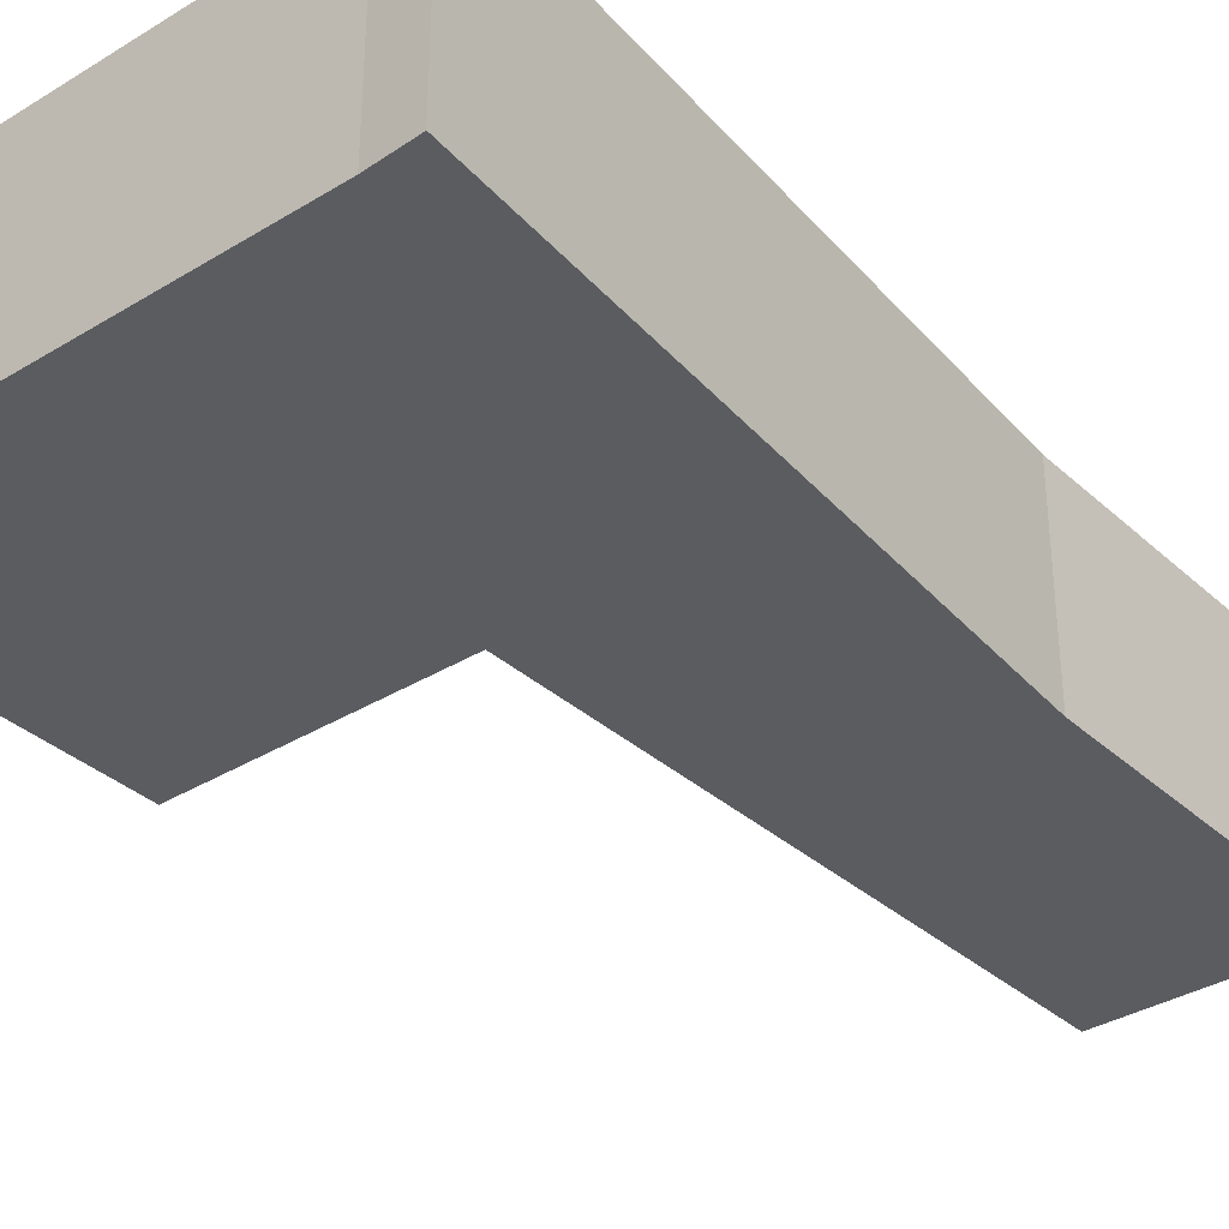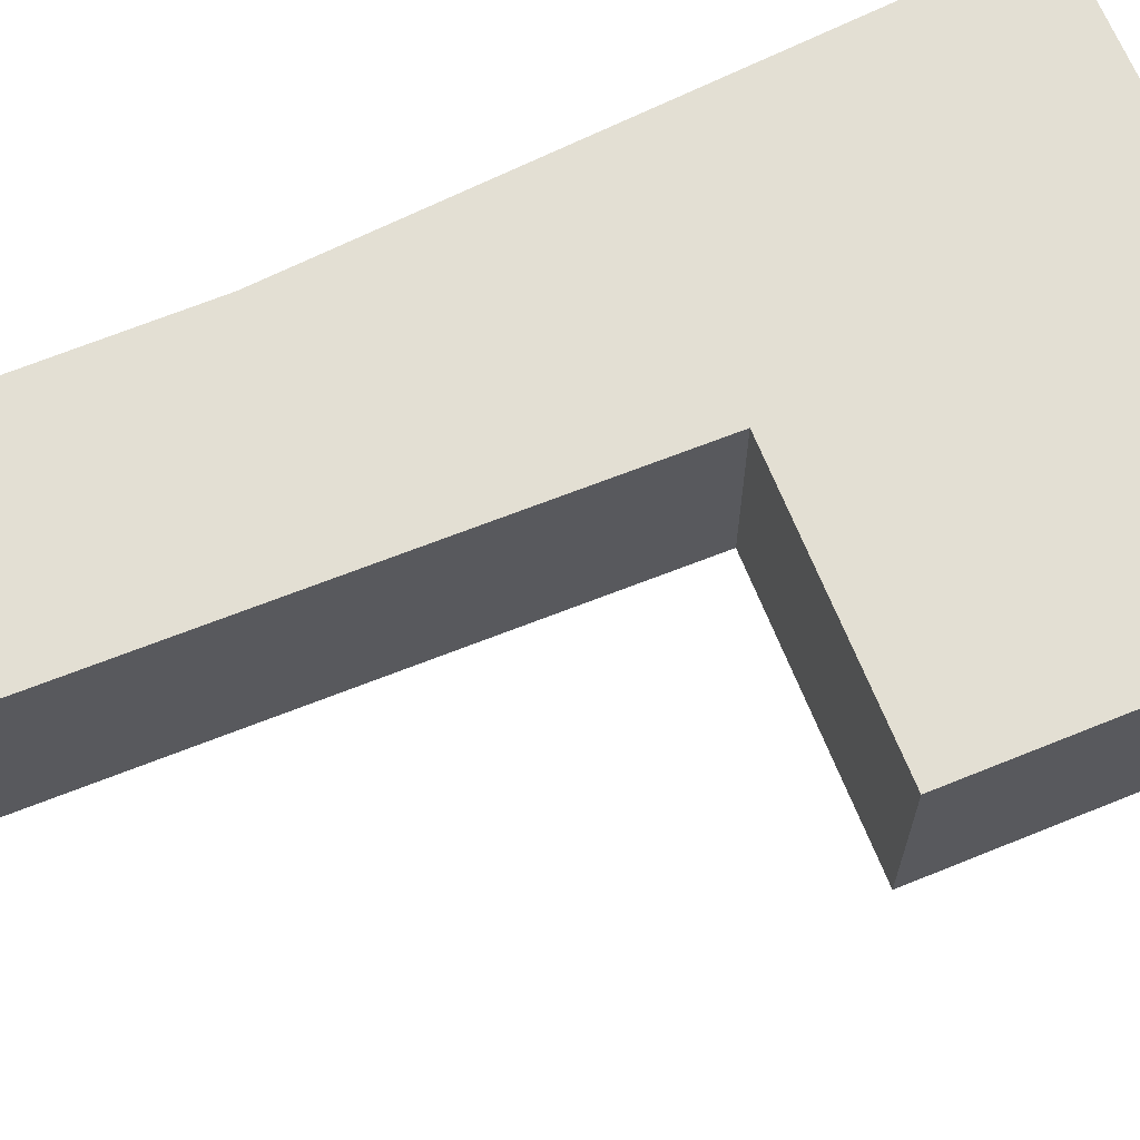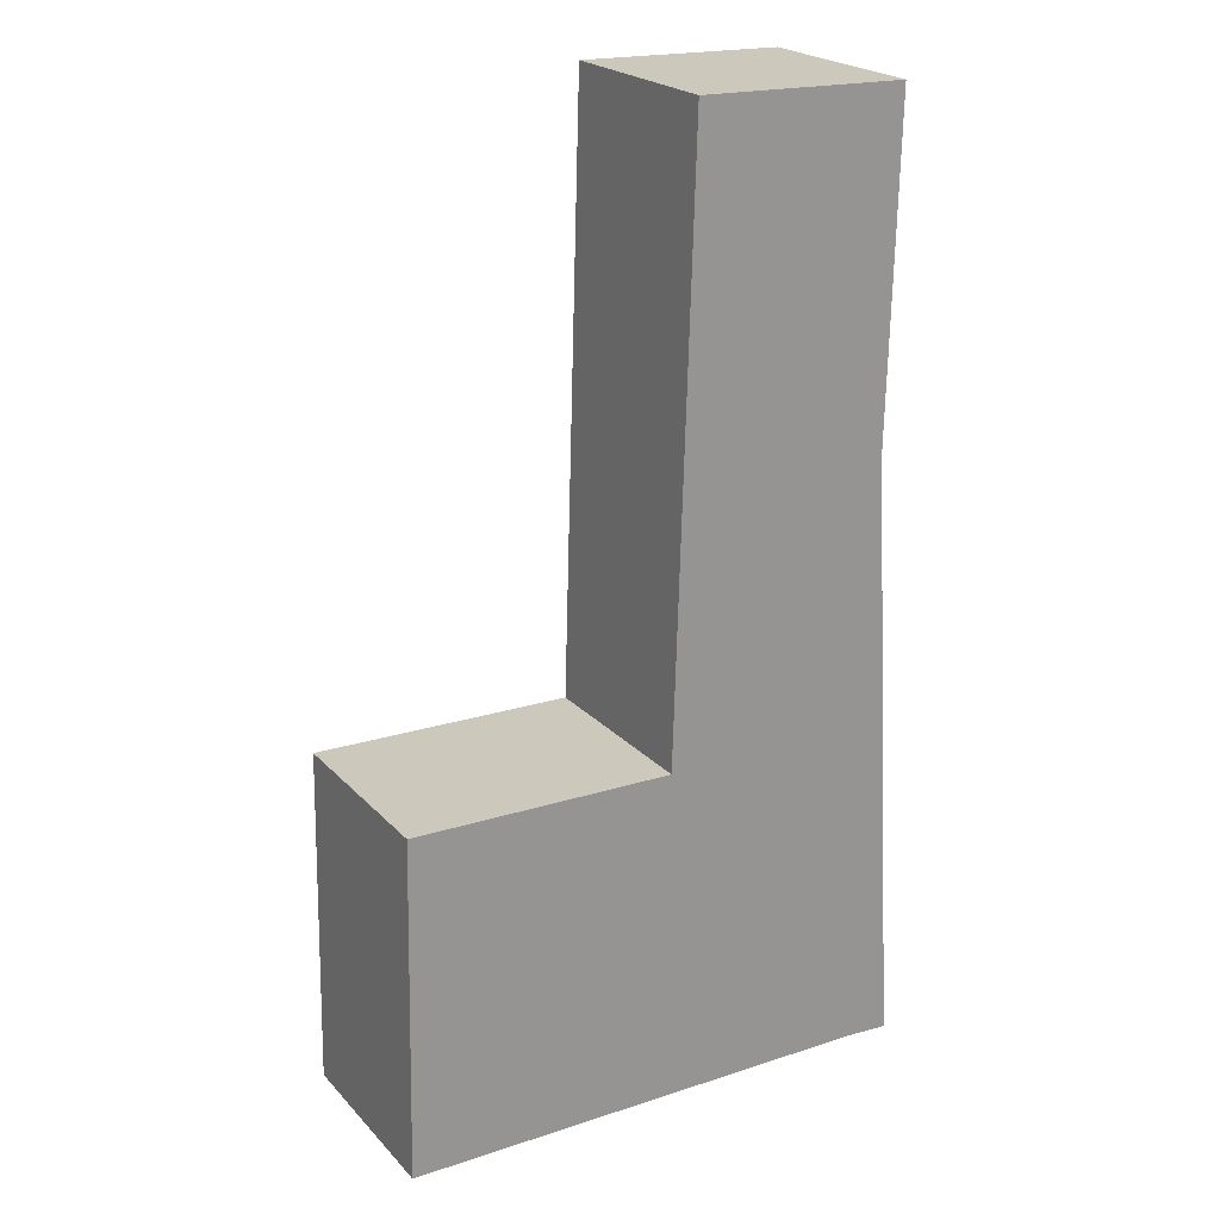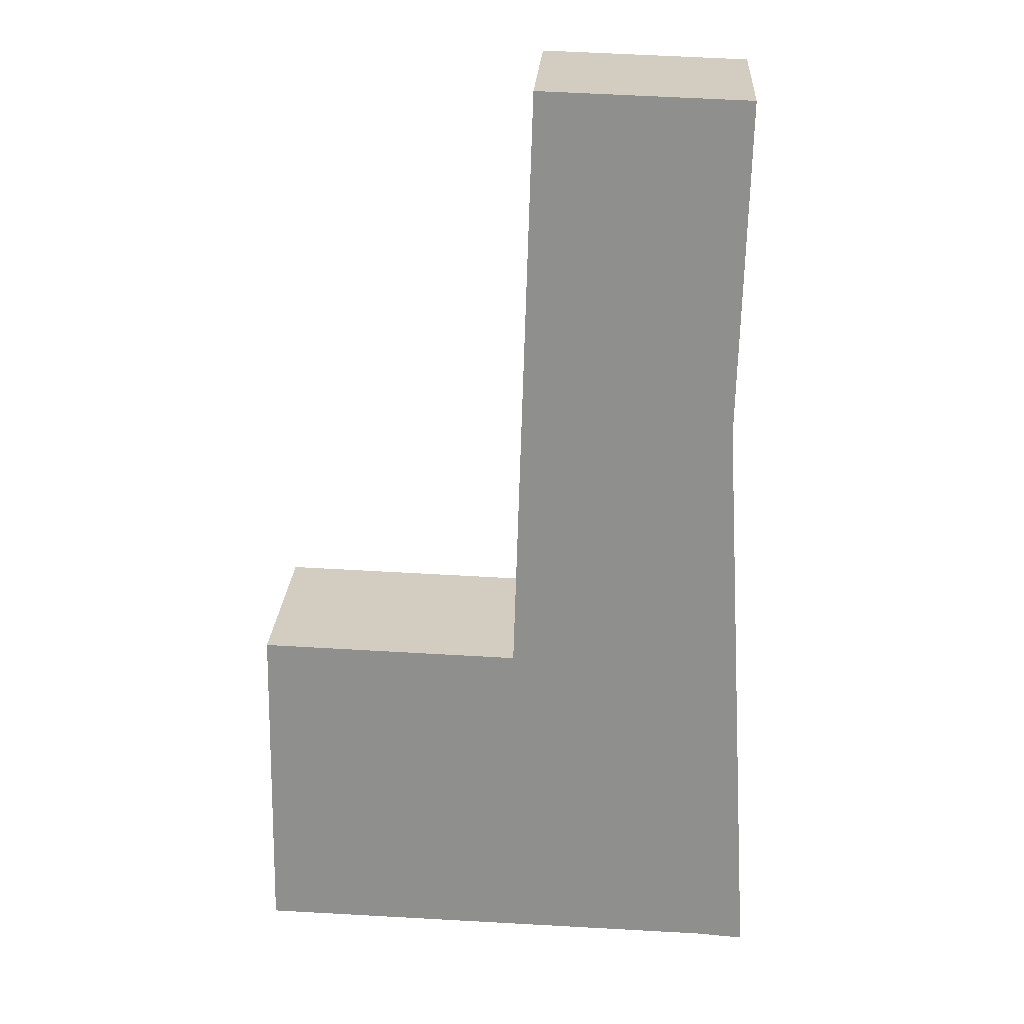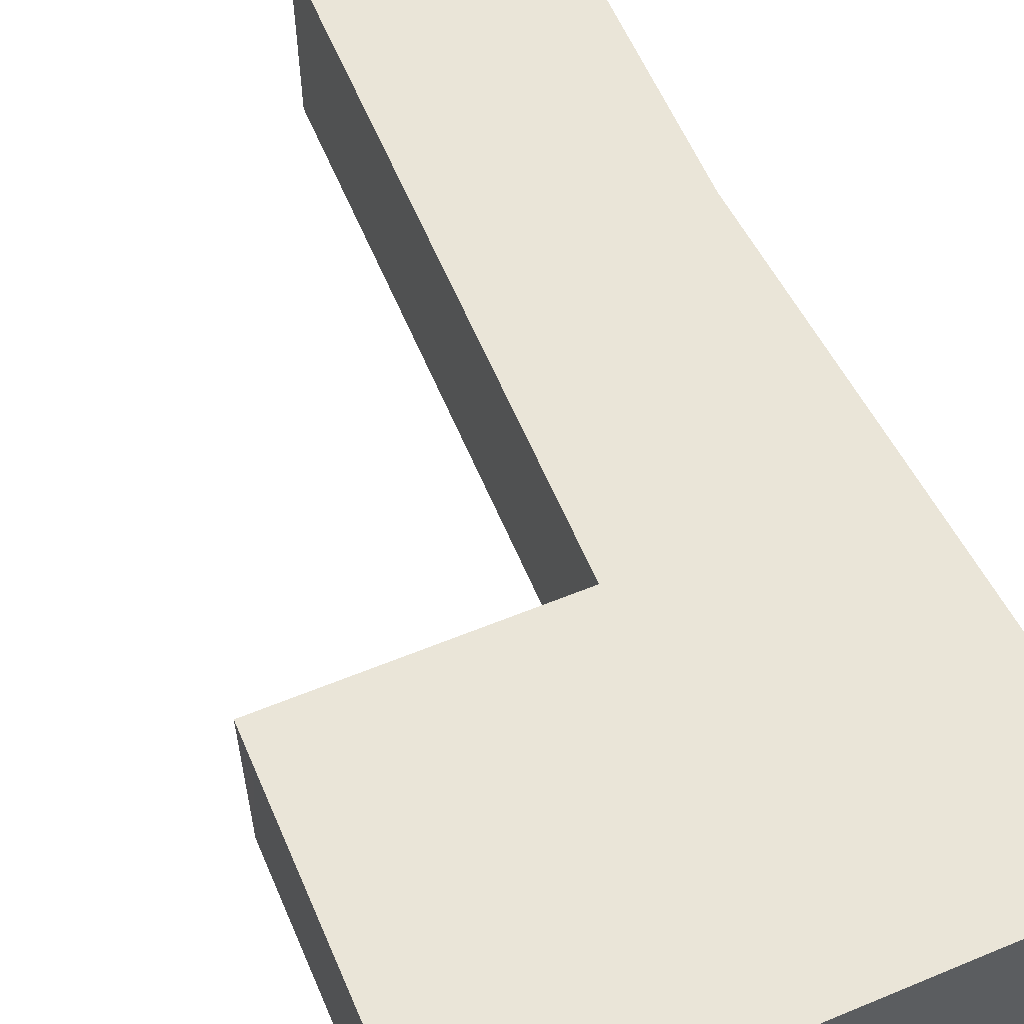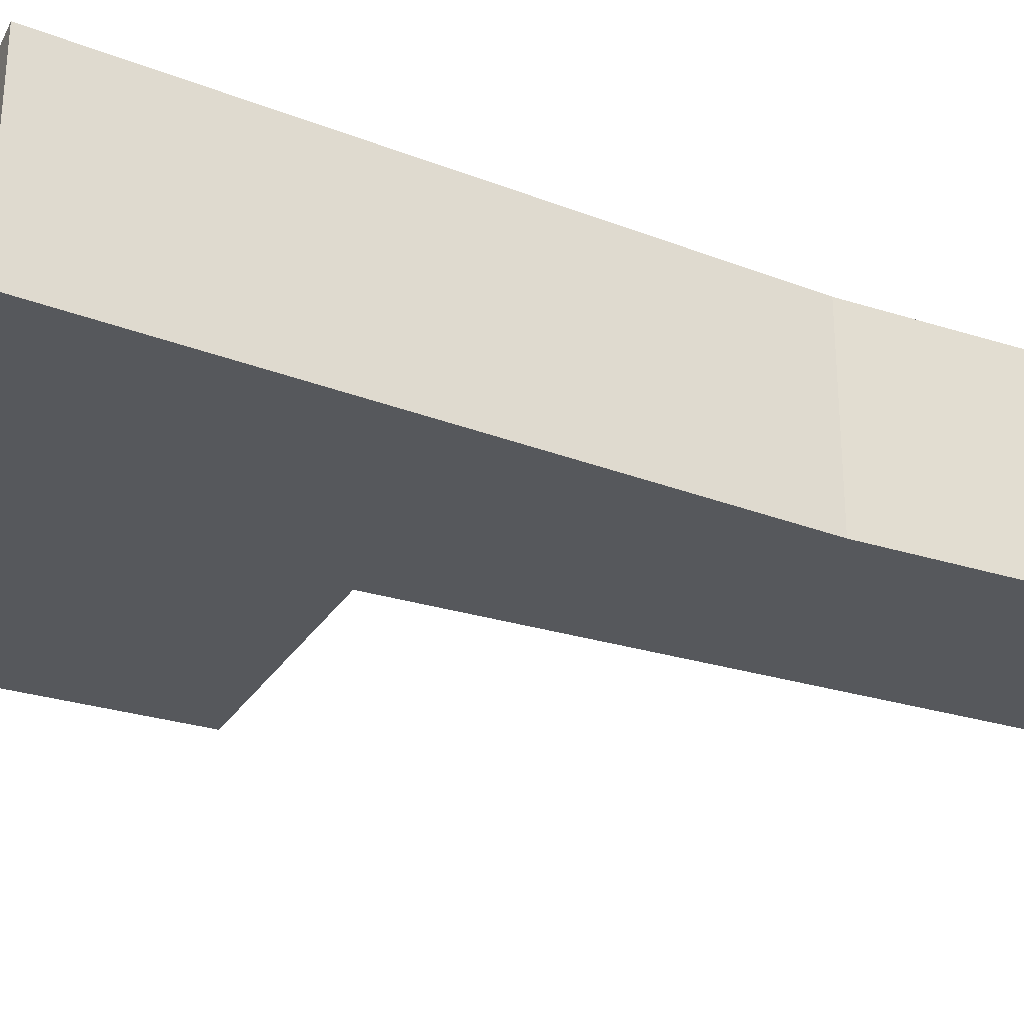
<metadata>
{"format":"obj","ext":"obj","renderer":"f3d","projection":"perspective","resolution":1024,"background":"white","views":[{"elev":-34.4,"azim":-141.8,"up":"+Y"},{"elev":67.0,"azim":66.6,"up":"+Y"},{"elev":22.8,"azim":149.1,"up":"+Z"},{"elev":24.3,"azim":-176.5,"up":"+Z"},{"elev":59.6,"azim":155.6,"up":"+Y"},{"elev":-28.2,"azim":-117.1,"up":"+Y"}]}
</metadata>
<code>
v  18.7 6.857 11.51
v  9.21 6.857 12.54
v  18.68 6.857 12.8
v  18.94 6.857 0.495
v  8.645 6.857 0.271
v  1.309 6.857 21.96
v  0.742 6.857 12.45
v  1.63 6.857 0.119
v  0 6.857 4.199e-16
v  9.118 6.857 15.49
v  1.056 6.857 33.97
v  8.535 6.857 34.2
v  9.207 6.857 12.64
v  1.056 -2.08e-15 33.97
v  8.535 -2.094e-15 34.2
v  9.21 -7.676e-16 12.54
v  18.68 -7.835e-16 12.8
v  9.118 -9.487e-16 15.49
v  9.207 -7.738e-16 12.64
v  18.94 -3.031e-17 0.495
v  18.7 -7.047e-16 11.51
v  8.645 -1.659e-17 0.271
v  1.63 -7.287e-18 0.119
v  0 0 0
v  1.309 -1.345e-15 21.96
v  0.742 -7.625e-16 12.45
g defaultobject
f 1 2 3
f 2 1 4
f 2 4 5
f 2 5 6
f 6 5 7
f 7 5 8
f 7 8 9
f 10 11 12
f 11 10 6
f 6 10 13
f 6 13 2
f 14 12 11
f 12 14 15
f 16 3 2
f 3 16 17
f 15 10 12
f 10 15 18
f 10 18 13
f 13 18 19
f 13 19 2
f 2 19 16
f 17 1 3
f 1 17 4
f 4 17 20
f 20 17 21
f 20 5 4
f 5 20 22
f 5 22 8
f 8 22 23
f 23 9 8
f 9 23 24
f 25 11 6
f 11 25 14
f 24 7 9
f 7 24 26
f 7 26 6
f 6 26 25
f 21 22 20
f 22 21 23
f 23 21 24
f 24 21 26
f 26 21 16
f 16 21 17
f 26 16 19
f 26 19 18
f 26 18 15
f 26 15 25
f 25 15 14

</code>
